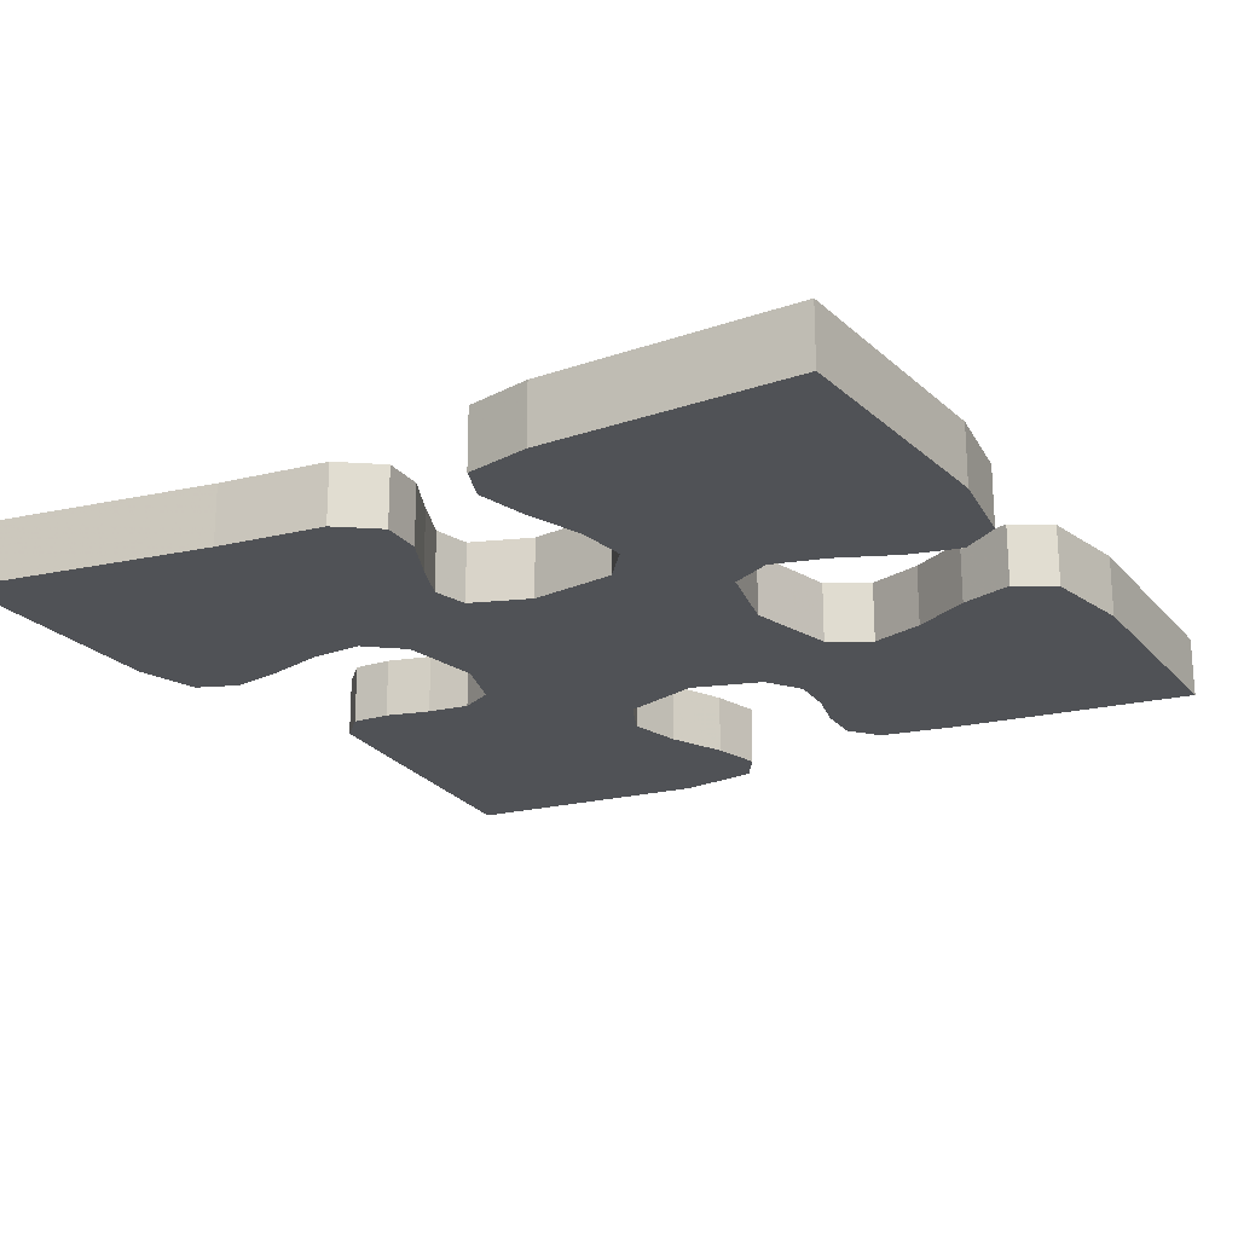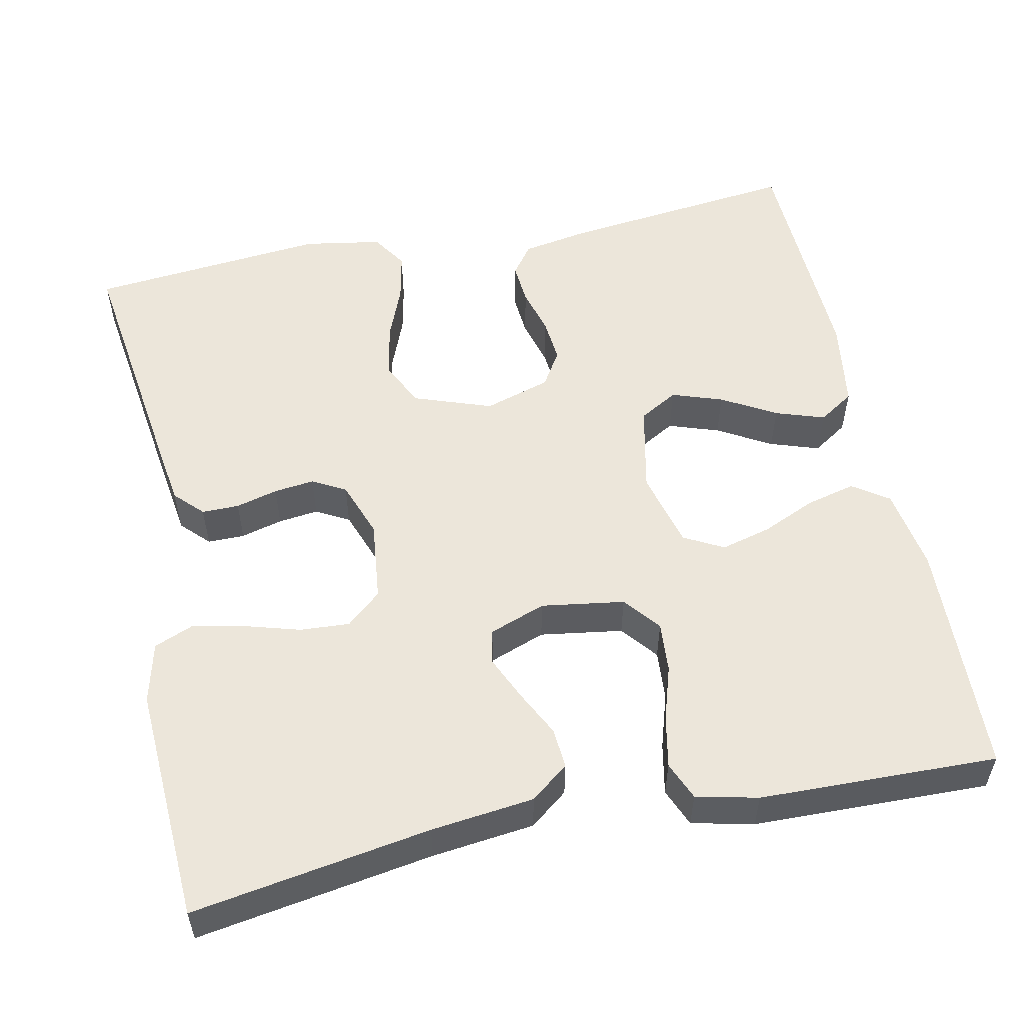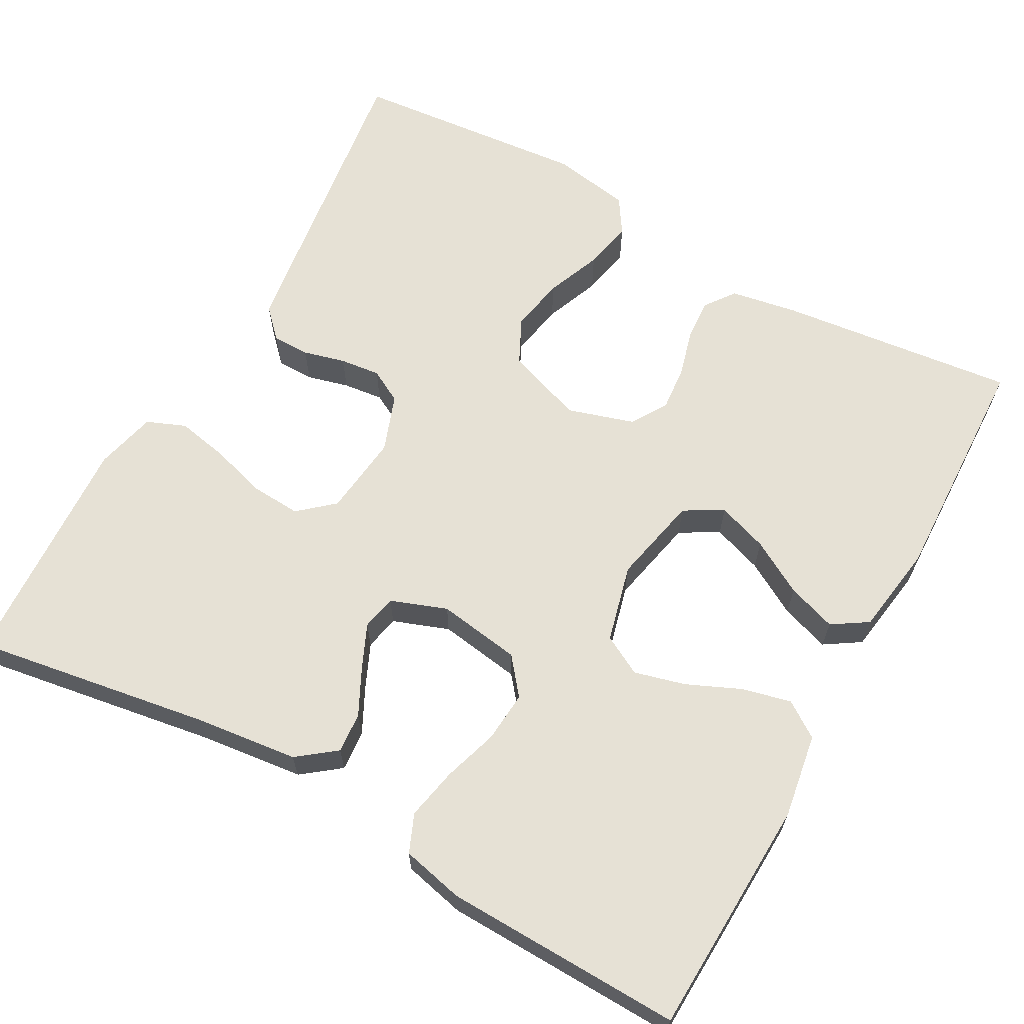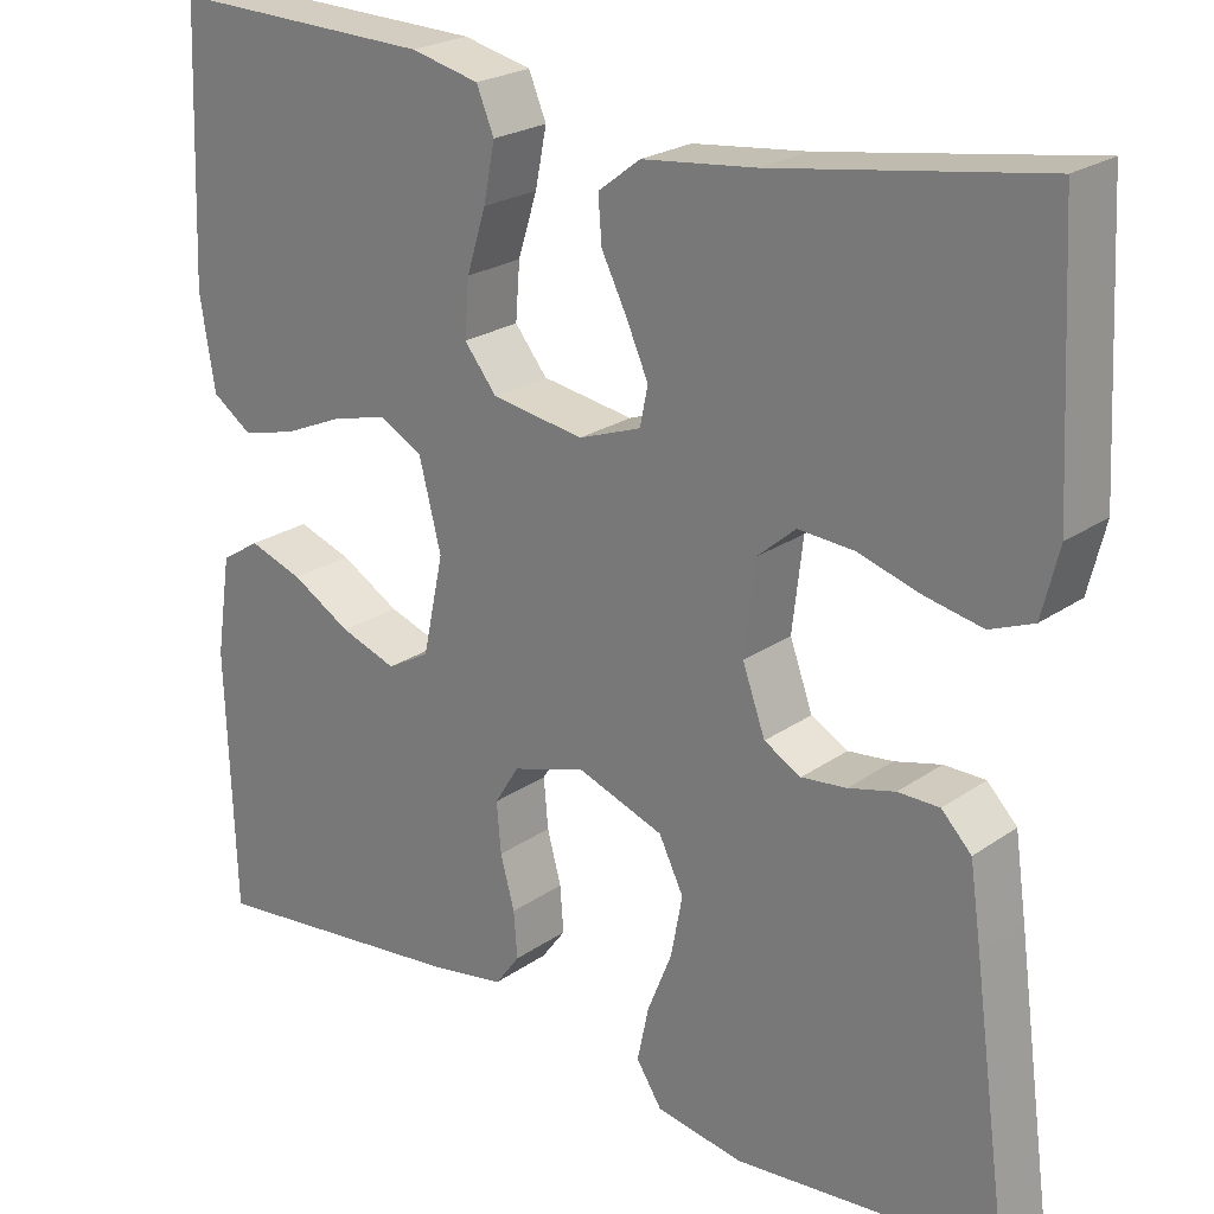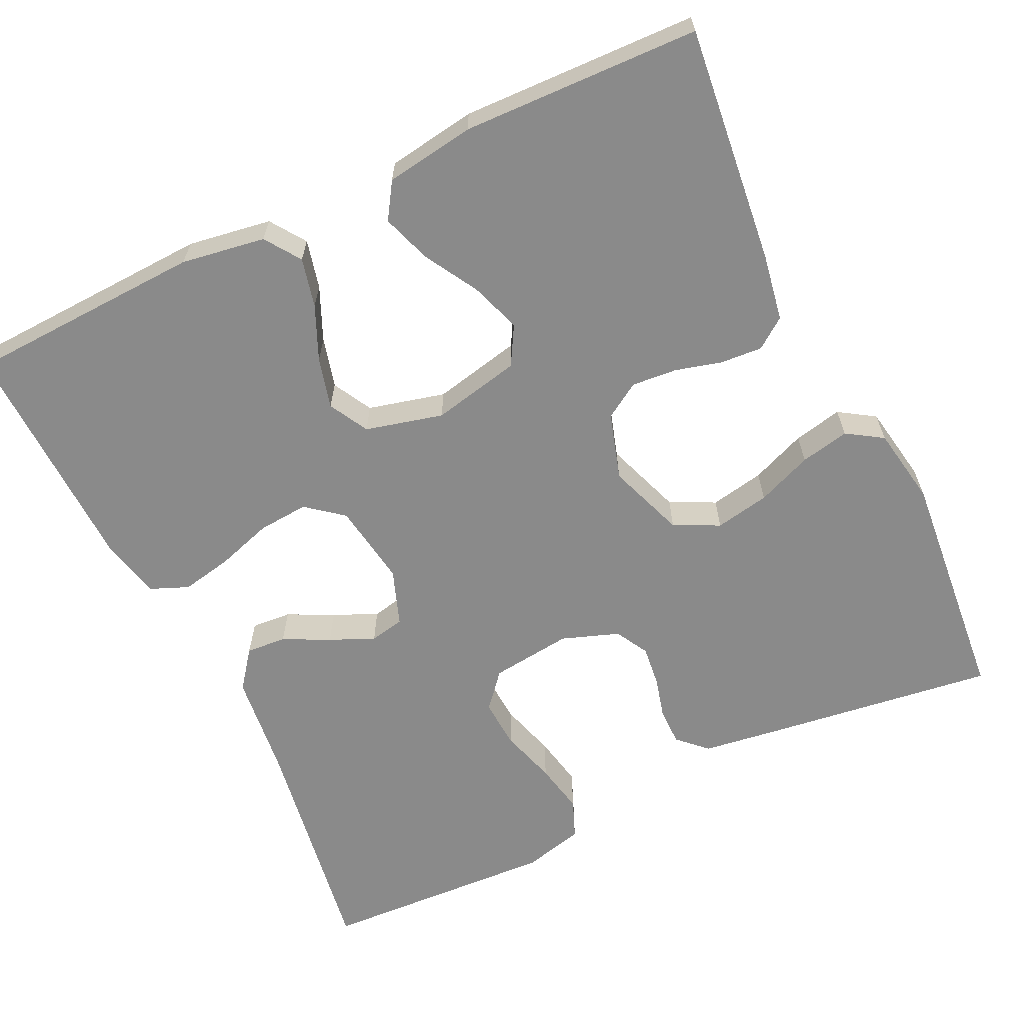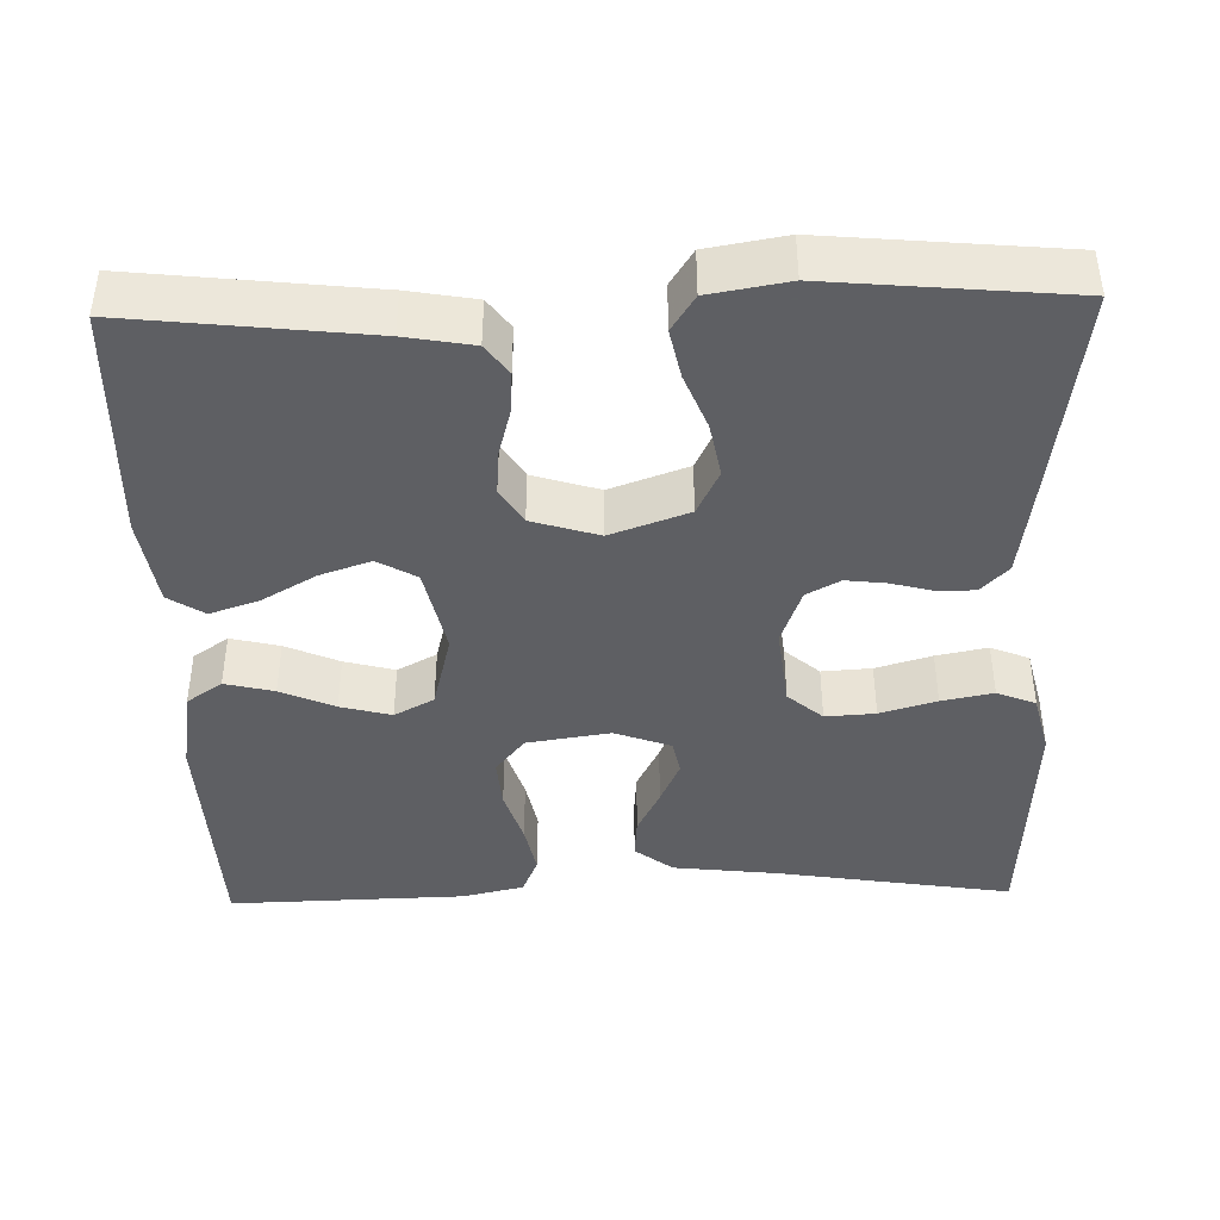
<metadata>
{"format":"obj","ext":"obj","renderer":"f3d","projection":"perspective","resolution":1024,"background":"white","views":[{"elev":-20.6,"azim":30.7,"up":"+Y"},{"elev":54.3,"azim":-11.9,"up":"+Y"},{"elev":64.4,"azim":29.0,"up":"+Y"},{"elev":23.4,"azim":-139.2,"up":"+Z"},{"elev":-63.5,"azim":115.7,"up":"+Y"},{"elev":-42.0,"azim":-178.5,"up":"+Y"}]}
</metadata>
<code>
v 0.5 0.07 -0.5
v 0.2 0.07 -0.466
v 0.115 0.07 -0.451
v 0.087 0.07 -0.413
v 0.091 0.07 -0.36
v 0.107 0.07 -0.301
v 0.112 0.07 -0.244
v 0.084 0.07 -0.199
v 0 0.07 -0.173
v -0.098 0.07 -0.208
v -0.126 0.07 -0.265
v -0.113 0.07 -0.334
v -0.085 0.07 -0.404
v -0.072 0.07 -0.466
v -0.101 0.07 -0.511
v -0.2 0.07 -0.528
v -0.5 0.07 -0.5
v -0.459 0.07 -0.2
v -0.446 0.07 -0.11
v -0.412 0.07 -0.075
v -0.365 0.07 -0.075
v -0.312 0.07 -0.089
v -0.261 0.07 -0.095
v -0.219 0.07 -0.072
v -0.193 0.07 0
v -0.205 0.07 0.103
v -0.249 0.07 0.141
v -0.312 0.07 0.137
v -0.383 0.07 0.116
v -0.448 0.07 0.103
v -0.497 0.07 0.123
v -0.516 0.07 0.2
v -0.5 0.07 0.5
v -0.2 0.07 0.452
v -0.07 0.07 0.437
v -0.022 0.07 0.4
v -0.026 0.07 0.349
v -0.055 0.07 0.291
v -0.08 0.07 0.235
v -0.071 0.07 0.191
v 0 0.07 0.165
v 0.105 0.07 0.181
v 0.142 0.07 0.227
v 0.137 0.07 0.291
v 0.115 0.07 0.361
v 0.102 0.07 0.426
v 0.122 0.07 0.474
v 0.2 0.07 0.492
v 0.5 0.07 0.5
v 0.512 0.07 0.2
v 0.495 0.07 0.094
v 0.45 0.07 0.063
v 0.388 0.07 0.078
v 0.32 0.07 0.108
v 0.256 0.07 0.125
v 0.206 0.07 0.098
v 0.181 0.07 0
v 0.205 0.07 -0.112
v 0.254 0.07 -0.14
v 0.318 0.07 -0.118
v 0.386 0.07 -0.079
v 0.448 0.07 -0.058
v 0.493 0.07 -0.087
v 0.51 0.07 -0.2
v 0.5 0 -0.5
v 0.2 0 -0.466
v 0.115 0 -0.451
v 0.087 0 -0.413
v 0.091 0 -0.36
v 0.107 0 -0.301
v 0.112 0 -0.244
v 0.084 0 -0.199
v 0 0 -0.173
v -0.098 0 -0.208
v -0.126 0 -0.265
v -0.113 0 -0.334
v -0.085 0 -0.404
v -0.072 0 -0.466
v -0.101 0 -0.511
v -0.2 0 -0.528
v -0.5 0 -0.5
v -0.459 0 -0.2
v -0.446 0 -0.11
v -0.412 0 -0.075
v -0.365 0 -0.075
v -0.312 0 -0.089
v -0.261 0 -0.095
v -0.219 0 -0.072
v -0.193 0 0
v -0.205 0 0.103
v -0.249 0 0.141
v -0.312 0 0.137
v -0.383 0 0.116
v -0.448 0 0.103
v -0.497 0 0.123
v -0.516 0 0.2
v -0.5 0 0.5
v -0.2 0 0.452
v -0.07 0 0.437
v -0.022 0 0.4
v -0.026 0 0.349
v -0.055 0 0.291
v -0.08 0 0.235
v -0.071 0 0.191
v 0 0 0.165
v 0.105 0 0.181
v 0.142 0 0.227
v 0.137 0 0.291
v 0.115 0 0.361
v 0.102 0 0.426
v 0.122 0 0.474
v 0.2 0 0.492
v 0.5 0 0.5
v 0.512 0 0.2
v 0.495 0 0.094
v 0.45 0 0.063
v 0.388 0 0.078
v 0.32 0 0.108
v 0.256 0 0.125
v 0.206 0 0.098
v 0.181 0 0
v 0.205 0 -0.112
v 0.254 0 -0.14
v 0.318 0 -0.118
v 0.386 0 -0.079
v 0.448 0 -0.058
v 0.493 0 -0.087
v 0.51 0 -0.2
f 60 61 62 63
f 59 60 63 64
f 51 52 53 54
f 51 54 55
f 50 51 55
f 49 50 55
f 48 49 55 56
f 44 45 46 47
f 44 47 48 56
f 35 36 37 38
f 34 35 38 39
f 33 34 39 40
f 31 32 33 40
f 28 29 30 31
f 19 20 21 22
f 19 22 23
f 18 19 23
f 17 18 23
f 16 17 23 24
f 12 13 14 15
f 11 12 15 16
f 3 4 5 6
f 3 6 7
f 2 3 7
f 59 64 1 2
f 58 59 2 7
f 57 58 7 8
f 43 44 56 57
f 42 43 57 8
f 41 42 8 9
f 28 31 40 41
f 27 28 41
f 26 27 41
f 25 26 41 9
f 11 16 24 25
f 10 11 25
f 9 10 25
f 127 126 125 124
f 128 127 124 123
f 118 117 116 115
f 119 118 115
f 119 115 114
f 119 114 113
f 120 119 113 112
f 111 110 109 108
f 120 112 111 108
f 102 101 100 99
f 103 102 99 98
f 104 103 98 97
f 104 97 96 95
f 95 94 93 92
f 86 85 84 83
f 87 86 83
f 87 83 82
f 87 82 81
f 88 87 81 80
f 79 78 77 76
f 80 79 76 75
f 70 69 68 67
f 71 70 67
f 71 67 66
f 66 65 128 123
f 71 66 123 122
f 72 71 122 121
f 121 120 108 107
f 72 121 107 106
f 73 72 106 105
f 105 104 95 92
f 105 92 91
f 105 91 90
f 73 105 90 89
f 89 88 80 75
f 89 75 74
f 89 74 73
f 1 65 66 2
f 2 66 67 3
f 3 67 68 4
f 4 68 69 5
f 5 69 70 6
f 6 70 71 7
f 7 71 72 8
f 8 72 73 9
f 9 73 74 10
f 10 74 75 11
f 11 75 76 12
f 12 76 77 13
f 13 77 78 14
f 14 78 79 15
f 15 79 80 16
f 16 80 81 17
f 17 81 82 18
f 18 82 83 19
f 19 83 84 20
f 20 84 85 21
f 21 85 86 22
f 22 86 87 23
f 23 87 88 24
f 24 88 89 25
f 25 89 90 26
f 26 90 91 27
f 27 91 92 28
f 28 92 93 29
f 29 93 94 30
f 30 94 95 31
f 31 95 96 32
f 32 96 97 33
f 33 97 98 34
f 34 98 99 35
f 35 99 100 36
f 36 100 101 37
f 37 101 102 38
f 38 102 103 39
f 39 103 104 40
f 40 104 105 41
f 41 105 106 42
f 42 106 107 43
f 43 107 108 44
f 44 108 109 45
f 45 109 110 46
f 46 110 111 47
f 47 111 112 48
f 48 112 113 49
f 49 113 114 50
f 50 114 115 51
f 51 115 116 52
f 52 116 117 53
f 53 117 118 54
f 54 118 119 55
f 55 119 120 56
f 56 120 121 57
f 57 121 122 58
f 58 122 123 59
f 59 123 124 60
f 60 124 125 61
f 61 125 126 62
f 62 126 127 63
f 63 127 128 64
f 64 128 65 1

</code>
